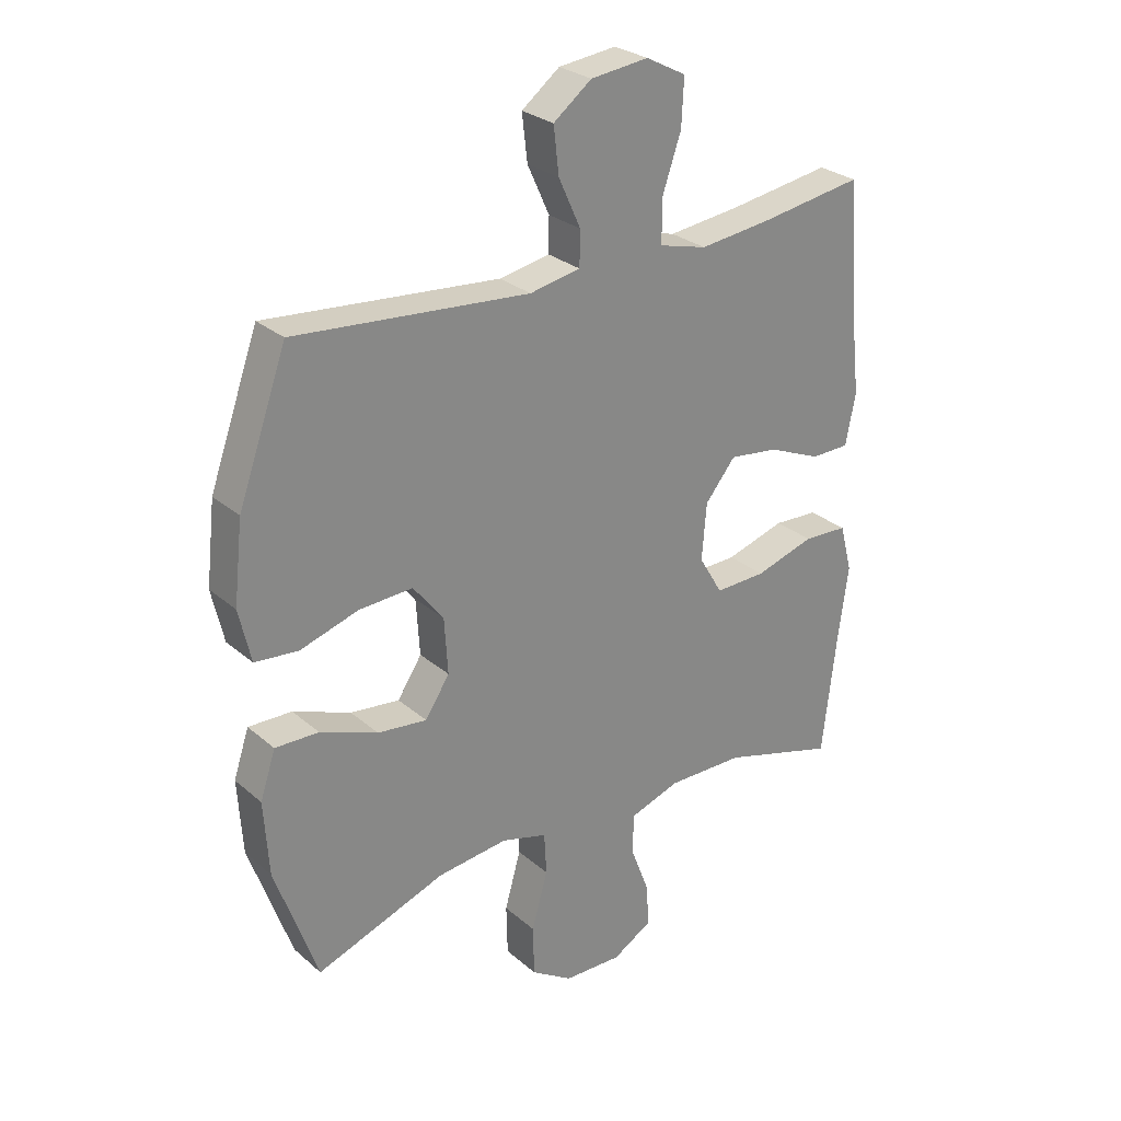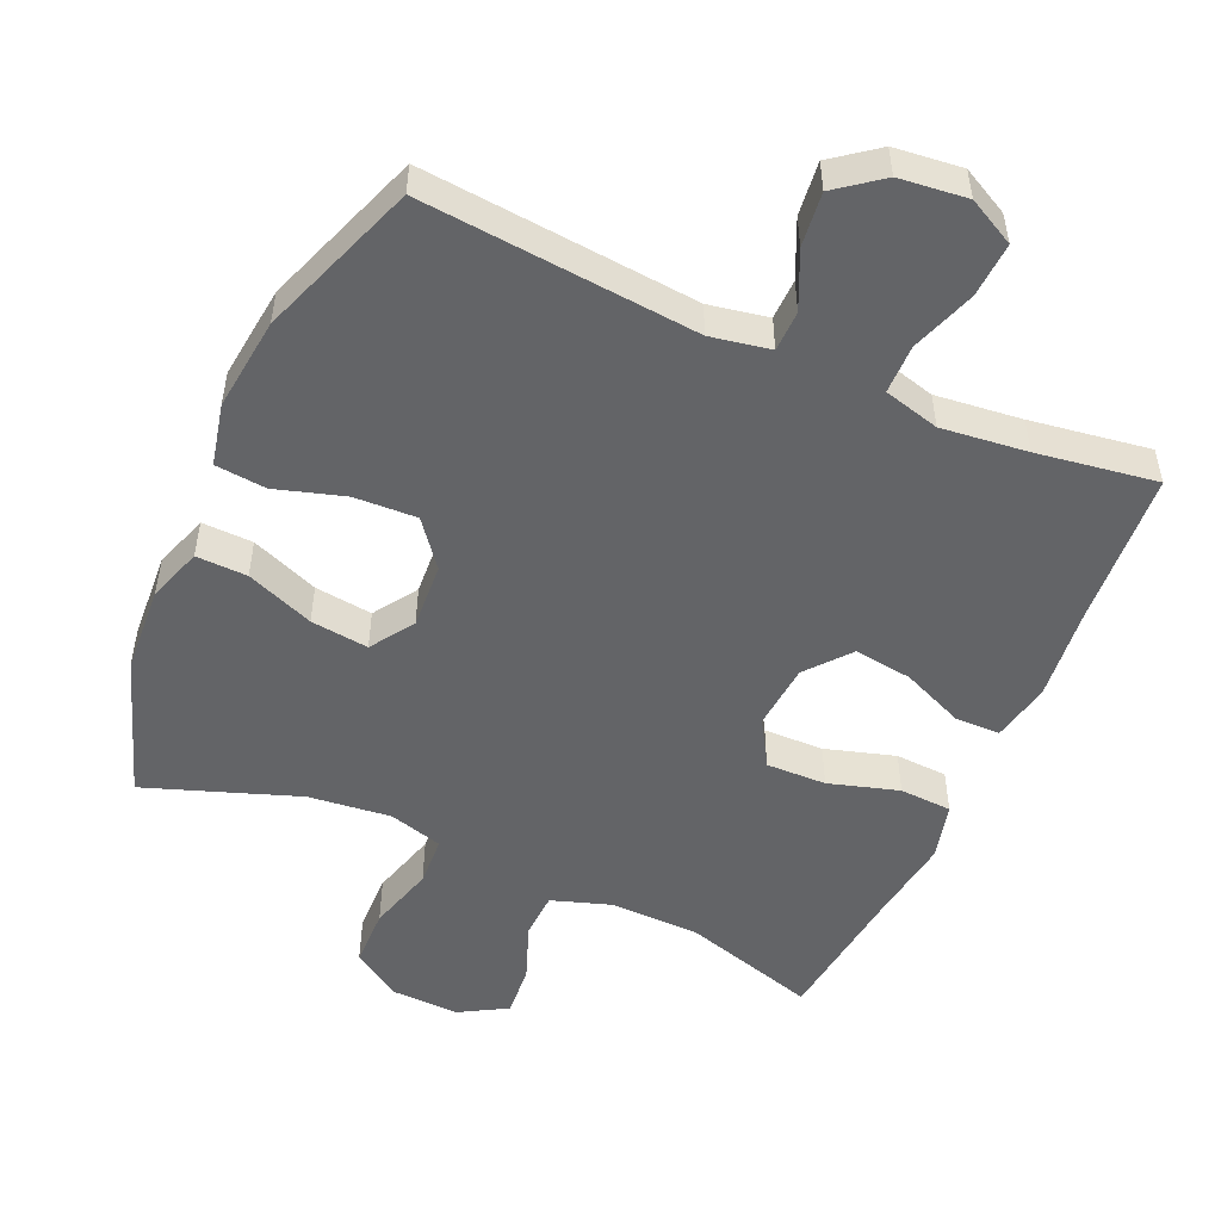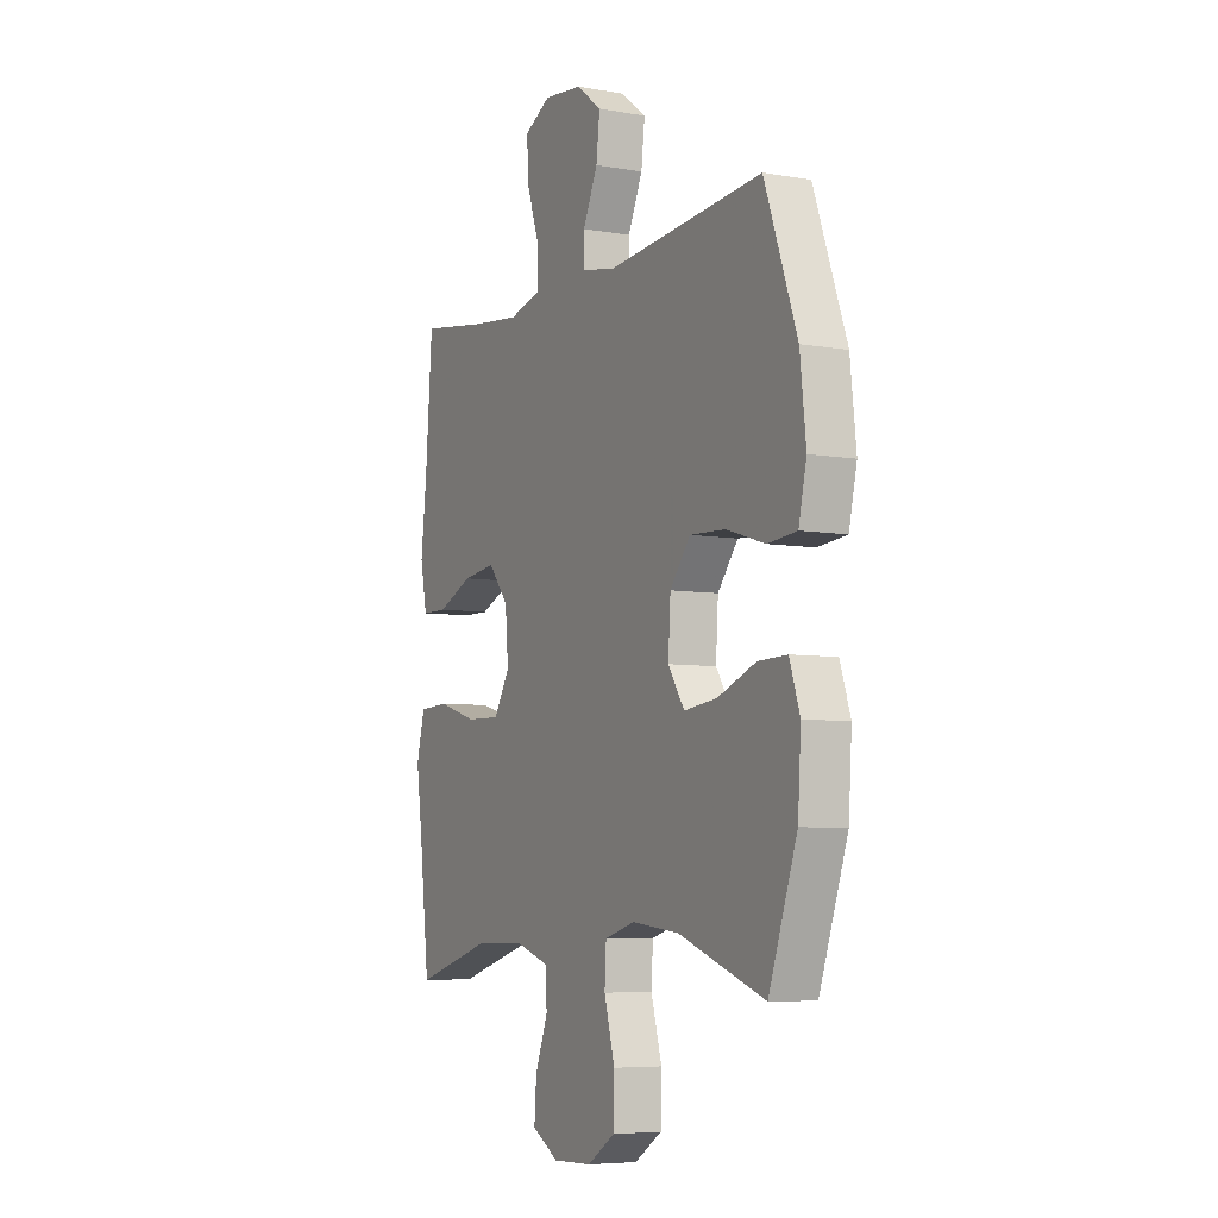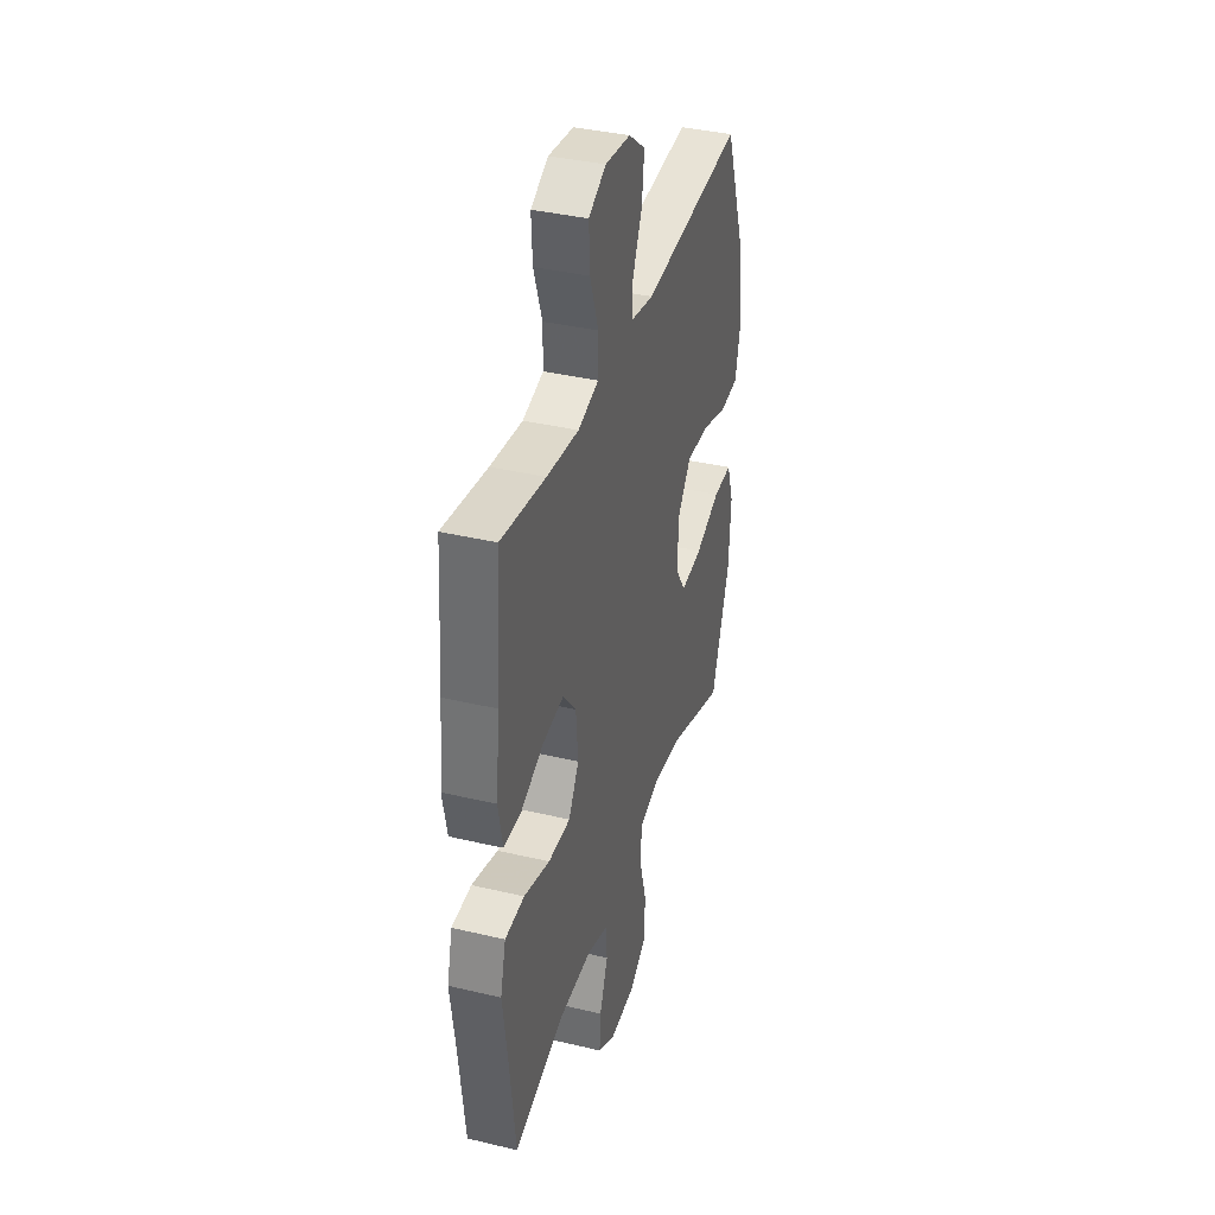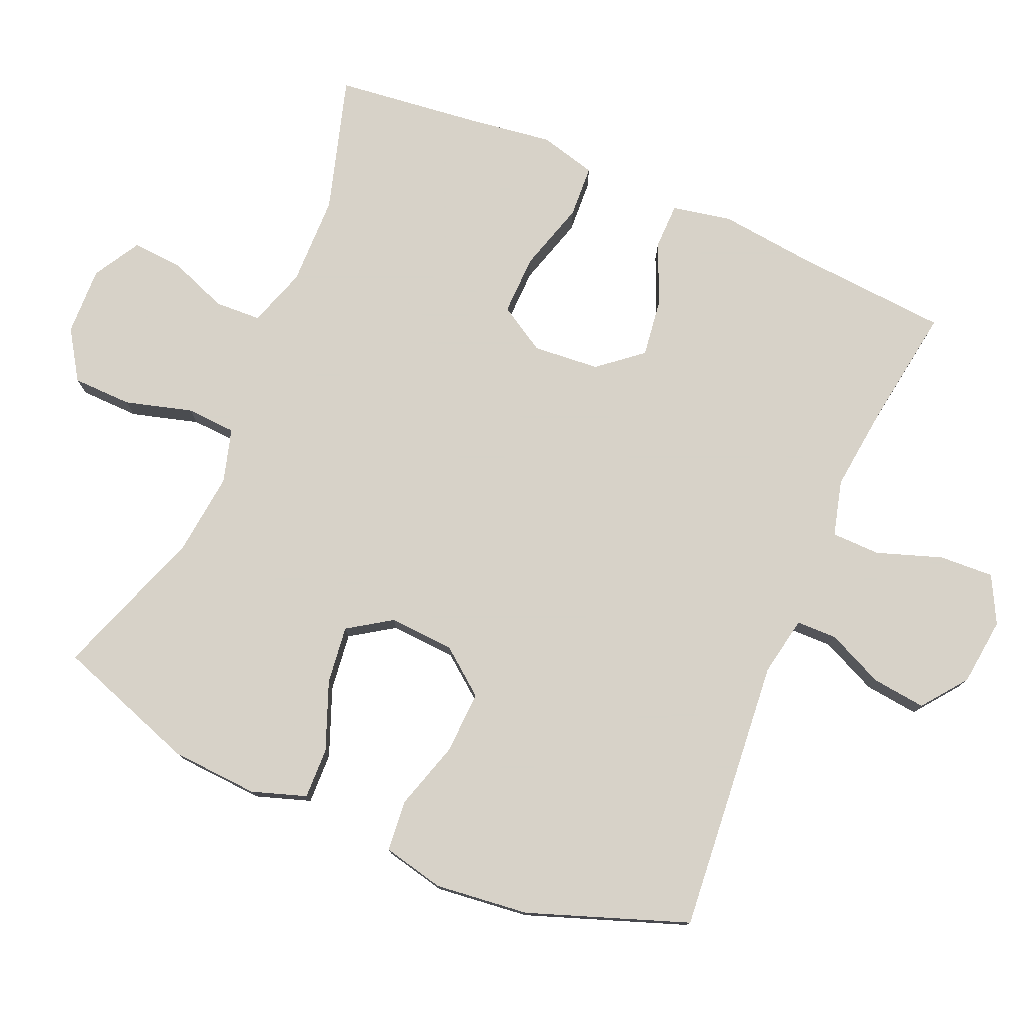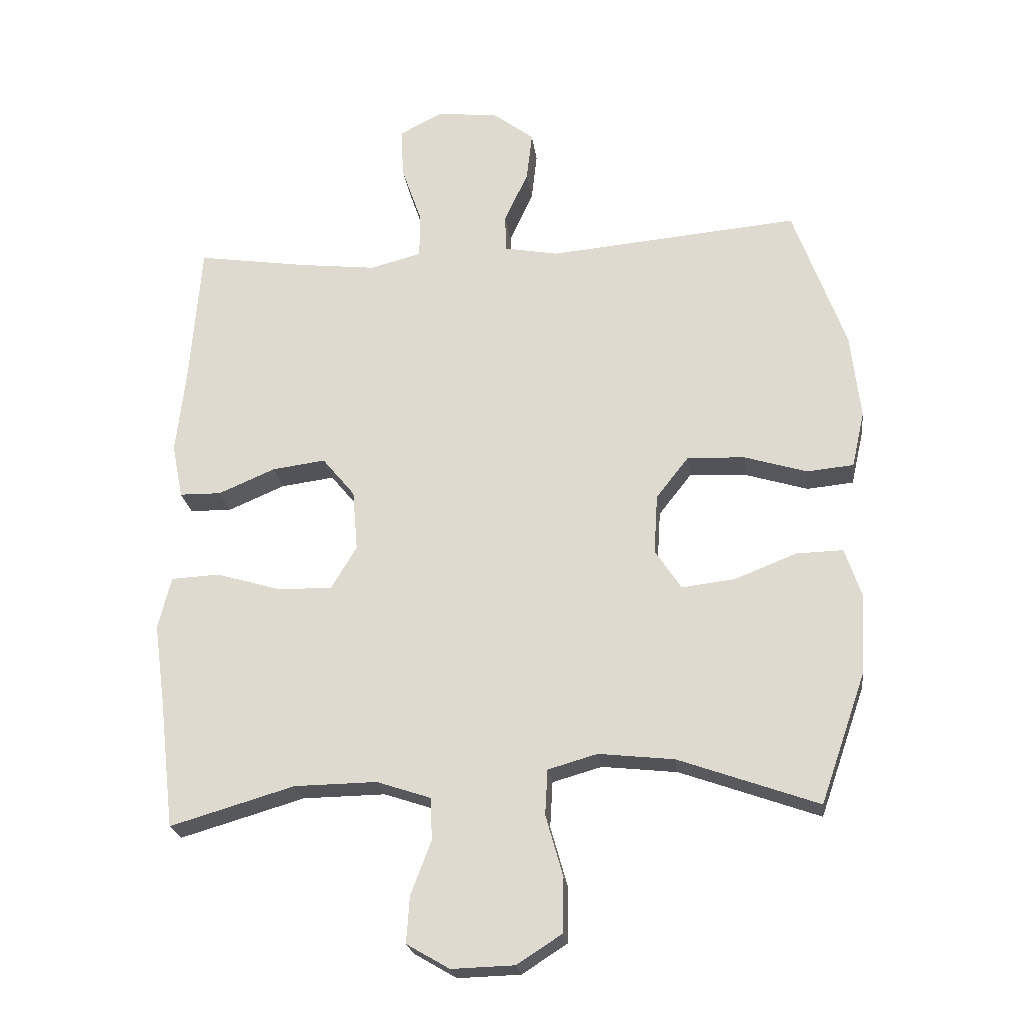
<metadata>
{"format":"obj","ext":"obj","renderer":"f3d","projection":"perspective","resolution":1024,"background":"white","views":[{"elev":27.7,"azim":-37.9,"up":"+Z"},{"elev":-51.2,"azim":-24.0,"up":"+Y"},{"elev":-6.3,"azim":-117.5,"up":"+Z"},{"elev":37.6,"azim":106.9,"up":"+Z"},{"elev":77.4,"azim":-66.8,"up":"+Y"},{"elev":-22.9,"azim":-172.8,"up":"+Z"}]}
</metadata>
<code>
v 0.5 0.07 -0.5
v 0.306 0.07 -0.443
v 0.177 0.07 -0.441
v 0.093 0.07 -0.469
v 0.09 0.07 -0.535
v 0.122 0.07 -0.619
v 0.127 0.07 -0.692
v 0.06 0.07 -0.731
v -0.038 0.07 -0.728
v -0.108 0.07 -0.683
v -0.11 0.07 -0.598
v -0.083 0.07 -0.502
v -0.087 0.07 -0.431
v -0.164 0.07 -0.409
v -0.282 0.07 -0.422
v -0.5 0.07 -0.5
v -0.571 0.07 -0.297
v -0.579 0.07 -0.172
v -0.553 0.07 -0.094
v -0.48 0.07 -0.096
v -0.383 0.07 -0.134
v -0.3 0.07 -0.144
v -0.259 0.07 -0.082
v -0.265 0.07 0.012
v -0.316 0.07 0.077
v -0.406 0.07 0.073
v -0.504 0.07 0.043
v -0.577 0.07 0.05
v -0.597 0.07 0.138
v -0.582 0.07 0.272
v -0.5 0.07 0.5
v -0.107 0.07 0.465
v -0.022 0.07 0.481
v -0.021 0.07 0.539
v -0.058 0.07 0.62
v -0.067 0.07 0.697
v -0.003 0.07 0.746
v 0.094 0.07 0.757
v 0.161 0.07 0.722
v 0.157 0.07 0.644
v 0.125 0.07 0.551
v 0.126 0.07 0.481
v 0.206 0.07 0.46
v 0.329 0.07 0.474
v 0.5 0.07 0.5
v 0.517 0.07 0.276
v 0.532 0.07 0.143
v 0.515 0.07 0.058
v 0.45 0.07 0.057
v 0.361 0.07 0.095
v 0.278 0.07 0.106
v 0.227 0.07 0.044
v 0.219 0.07 -0.051
v 0.259 0.07 -0.118
v 0.345 0.07 -0.116
v 0.445 0.07 -0.086
v 0.52 0.07 -0.09
v 0.541 0.07 -0.171
v 0.524 0.07 -0.294
v 0.5 0 -0.5
v 0.306 0 -0.443
v 0.177 0 -0.441
v 0.093 0 -0.469
v 0.09 0 -0.535
v 0.122 0 -0.619
v 0.127 0 -0.692
v 0.06 0 -0.731
v -0.038 0 -0.728
v -0.108 0 -0.683
v -0.11 0 -0.598
v -0.083 0 -0.502
v -0.087 0 -0.431
v -0.164 0 -0.409
v -0.282 0 -0.422
v -0.5 0 -0.5
v -0.571 0 -0.297
v -0.579 0 -0.172
v -0.553 0 -0.094
v -0.48 0 -0.096
v -0.383 0 -0.134
v -0.3 0 -0.144
v -0.259 0 -0.082
v -0.265 0 0.012
v -0.316 0 0.077
v -0.406 0 0.073
v -0.504 0 0.043
v -0.577 0 0.05
v -0.597 0 0.138
v -0.582 0 0.272
v -0.5 0 0.5
v -0.107 0 0.465
v -0.022 0 0.481
v -0.021 0 0.539
v -0.058 0 0.62
v -0.067 0 0.697
v -0.003 0 0.746
v 0.094 0 0.757
v 0.161 0 0.722
v 0.157 0 0.644
v 0.125 0 0.551
v 0.126 0 0.481
v 0.206 0 0.46
v 0.329 0 0.474
v 0.5 0 0.5
v 0.517 0 0.276
v 0.532 0 0.143
v 0.515 0 0.058
v 0.45 0 0.057
v 0.361 0 0.095
v 0.278 0 0.106
v 0.227 0 0.044
v 0.219 0 -0.051
v 0.259 0 -0.118
v 0.345 0 -0.116
v 0.445 0 -0.086
v 0.52 0 -0.09
v 0.541 0 -0.171
v 0.524 0 -0.294
f 57 58 59
f 56 57 59
f 55 56 59
f 59 1 2
f 55 59 2
f 54 55 2
f 53 54 2 3
f 52 53 3 4
f 48 49 50
f 47 48 50
f 46 47 50
f 46 50 51
f 45 46 51
f 44 45 51
f 43 44 51 52
f 39 40 41
f 38 39 41
f 37 38 41
f 36 37 41
f 35 36 41
f 34 35 41
f 33 34 41 42
f 43 52 4
f 42 43 4
f 33 42 4
f 32 33 4
f 30 31 32
f 29 30 32
f 28 29 32
f 27 28 32
f 26 27 32
f 19 20 21
f 18 19 21
f 17 18 21
f 16 17 21
f 15 16 21
f 14 15 21 22
f 13 14 22 23
f 10 11 12
f 9 10 12
f 8 9 12
f 7 8 12
f 6 7 12
f 5 6 12
f 5 12 13
f 13 23 24
f 5 13 24
f 4 5 24
f 25 26 32
f 24 25 32
f 4 24 32
f 118 117 116
f 118 116 115
f 118 115 114
f 61 60 118
f 61 118 114
f 61 114 113
f 62 61 113 112
f 63 62 112 111
f 109 108 107
f 109 107 106
f 109 106 105
f 110 109 105
f 110 105 104
f 110 104 103
f 111 110 103 102
f 100 99 98
f 100 98 97
f 100 97 96
f 100 96 95
f 100 95 94
f 100 94 93
f 101 100 93 92
f 63 111 102
f 63 102 101
f 63 101 92
f 63 92 91
f 91 90 89
f 91 89 88
f 91 88 87
f 91 87 86
f 91 86 85
f 80 79 78
f 80 78 77
f 80 77 76
f 80 76 75
f 80 75 74
f 81 80 74 73
f 82 81 73 72
f 71 70 69
f 71 69 68
f 71 68 67
f 71 67 66
f 71 66 65
f 71 65 64
f 72 71 64
f 83 82 72
f 83 72 64
f 83 64 63
f 91 85 84
f 91 84 83
f 91 83 63
f 1 60 61 2
f 2 61 62 3
f 3 62 63 4
f 4 63 64 5
f 5 64 65 6
f 6 65 66 7
f 7 66 67 8
f 8 67 68 9
f 9 68 69 10
f 10 69 70 11
f 11 70 71 12
f 12 71 72 13
f 13 72 73 14
f 14 73 74 15
f 15 74 75 16
f 16 75 76 17
f 17 76 77 18
f 18 77 78 19
f 19 78 79 20
f 20 79 80 21
f 21 80 81 22
f 22 81 82 23
f 23 82 83 24
f 24 83 84 25
f 25 84 85 26
f 26 85 86 27
f 27 86 87 28
f 28 87 88 29
f 29 88 89 30
f 30 89 90 31
f 31 90 91 32
f 32 91 92 33
f 33 92 93 34
f 34 93 94 35
f 35 94 95 36
f 36 95 96 37
f 37 96 97 38
f 38 97 98 39
f 39 98 99 40
f 40 99 100 41
f 41 100 101 42
f 42 101 102 43
f 43 102 103 44
f 44 103 104 45
f 45 104 105 46
f 46 105 106 47
f 47 106 107 48
f 48 107 108 49
f 49 108 109 50
f 50 109 110 51
f 51 110 111 52
f 52 111 112 53
f 53 112 113 54
f 54 113 114 55
f 55 114 115 56
f 56 115 116 57
f 57 116 117 58
f 58 117 118 59
f 59 118 60 1

</code>
